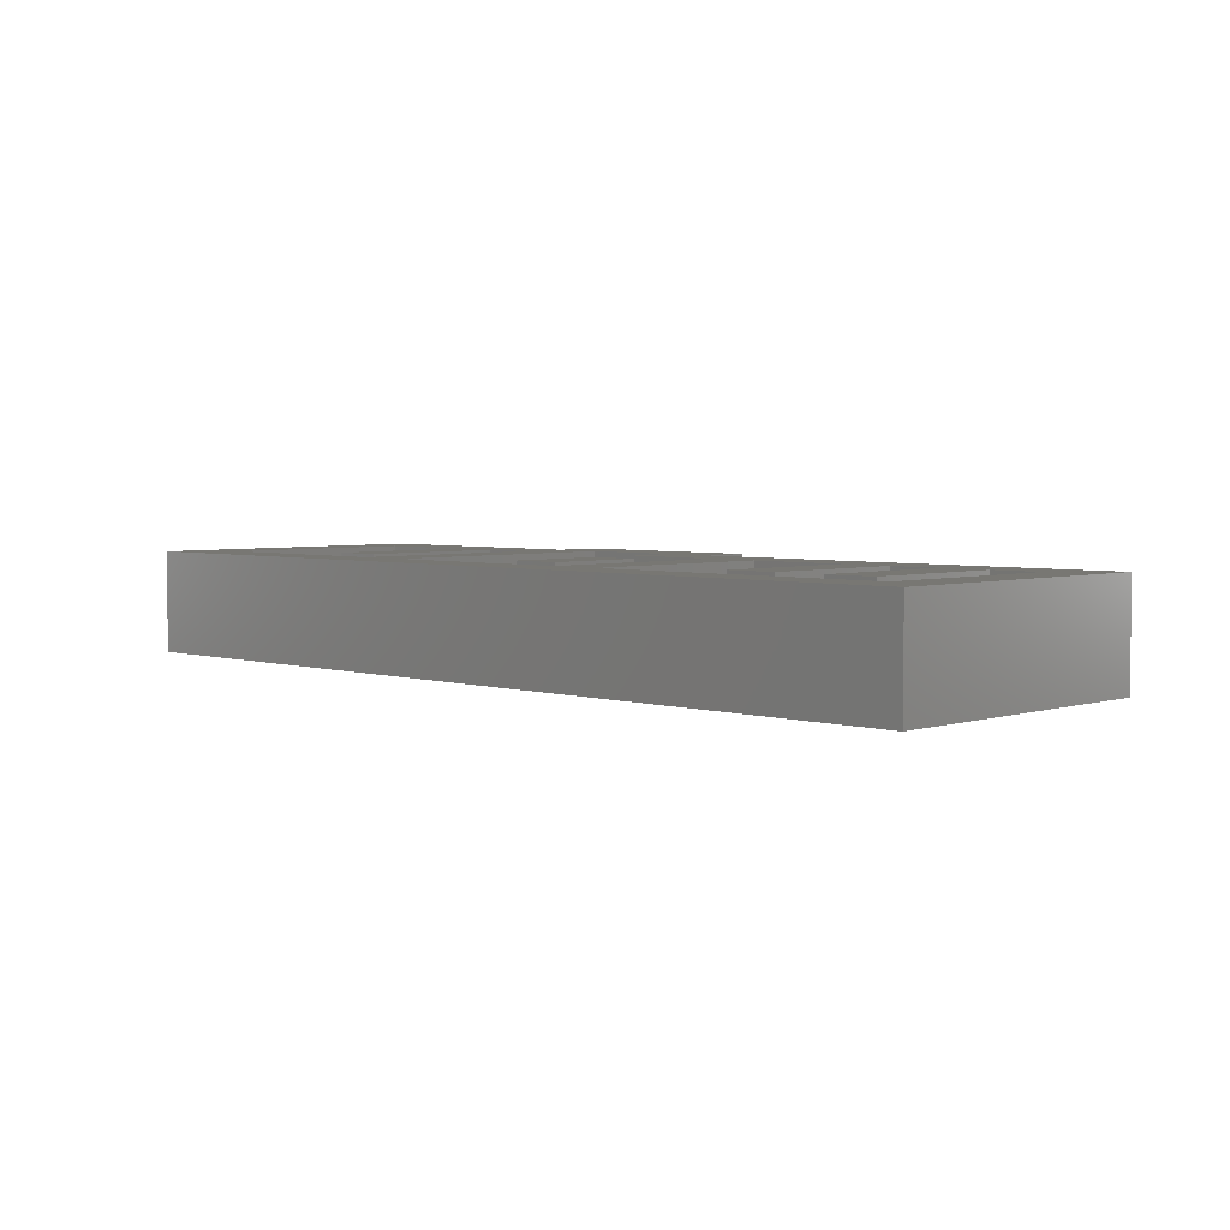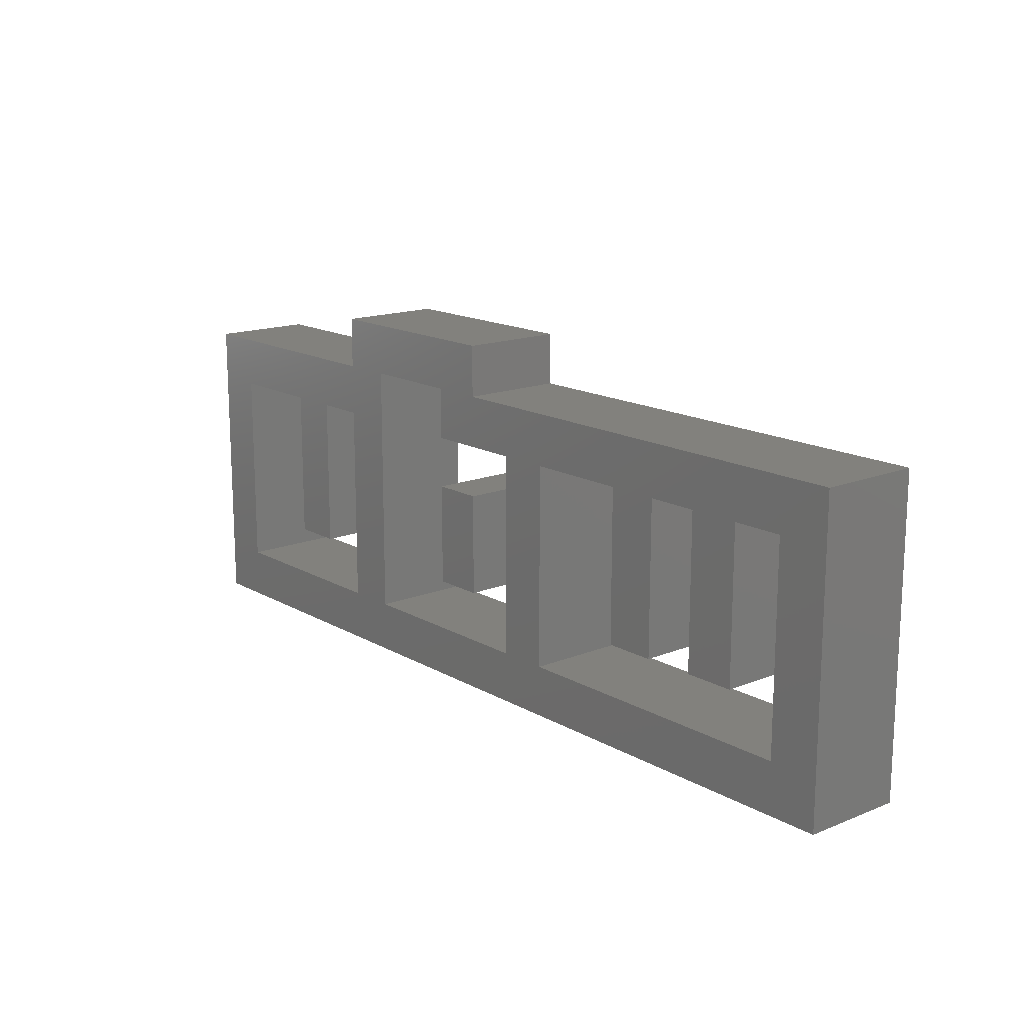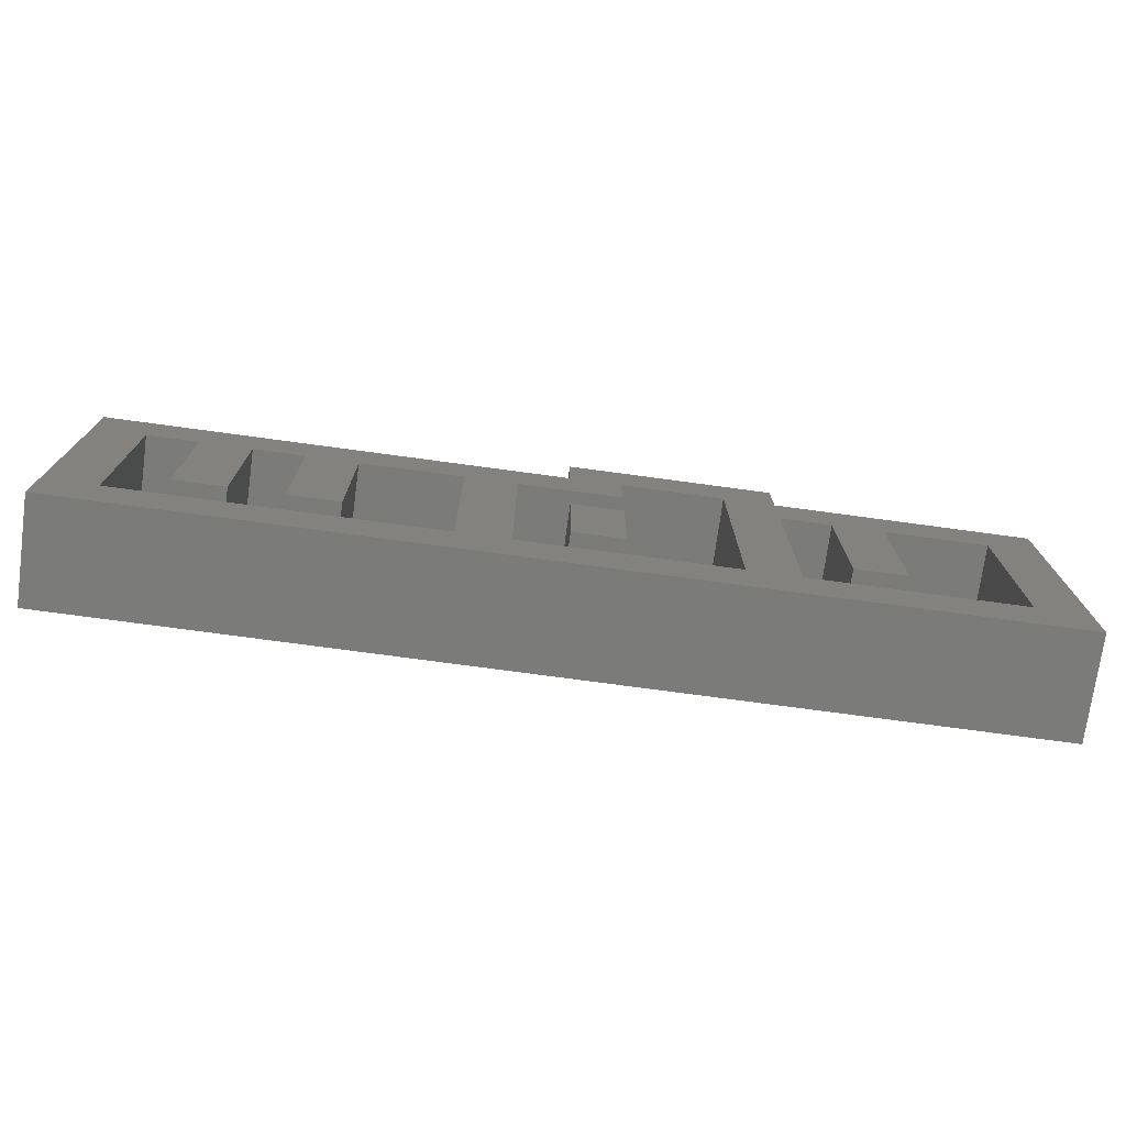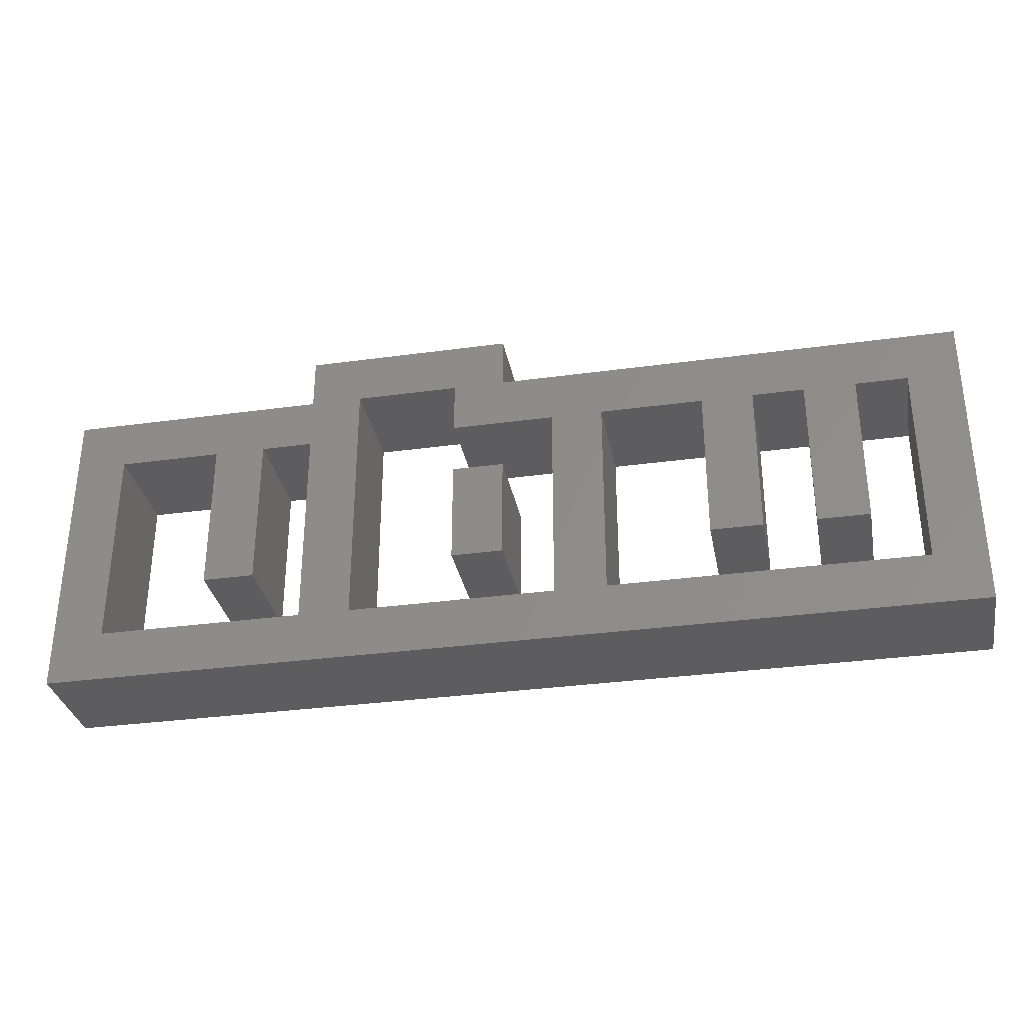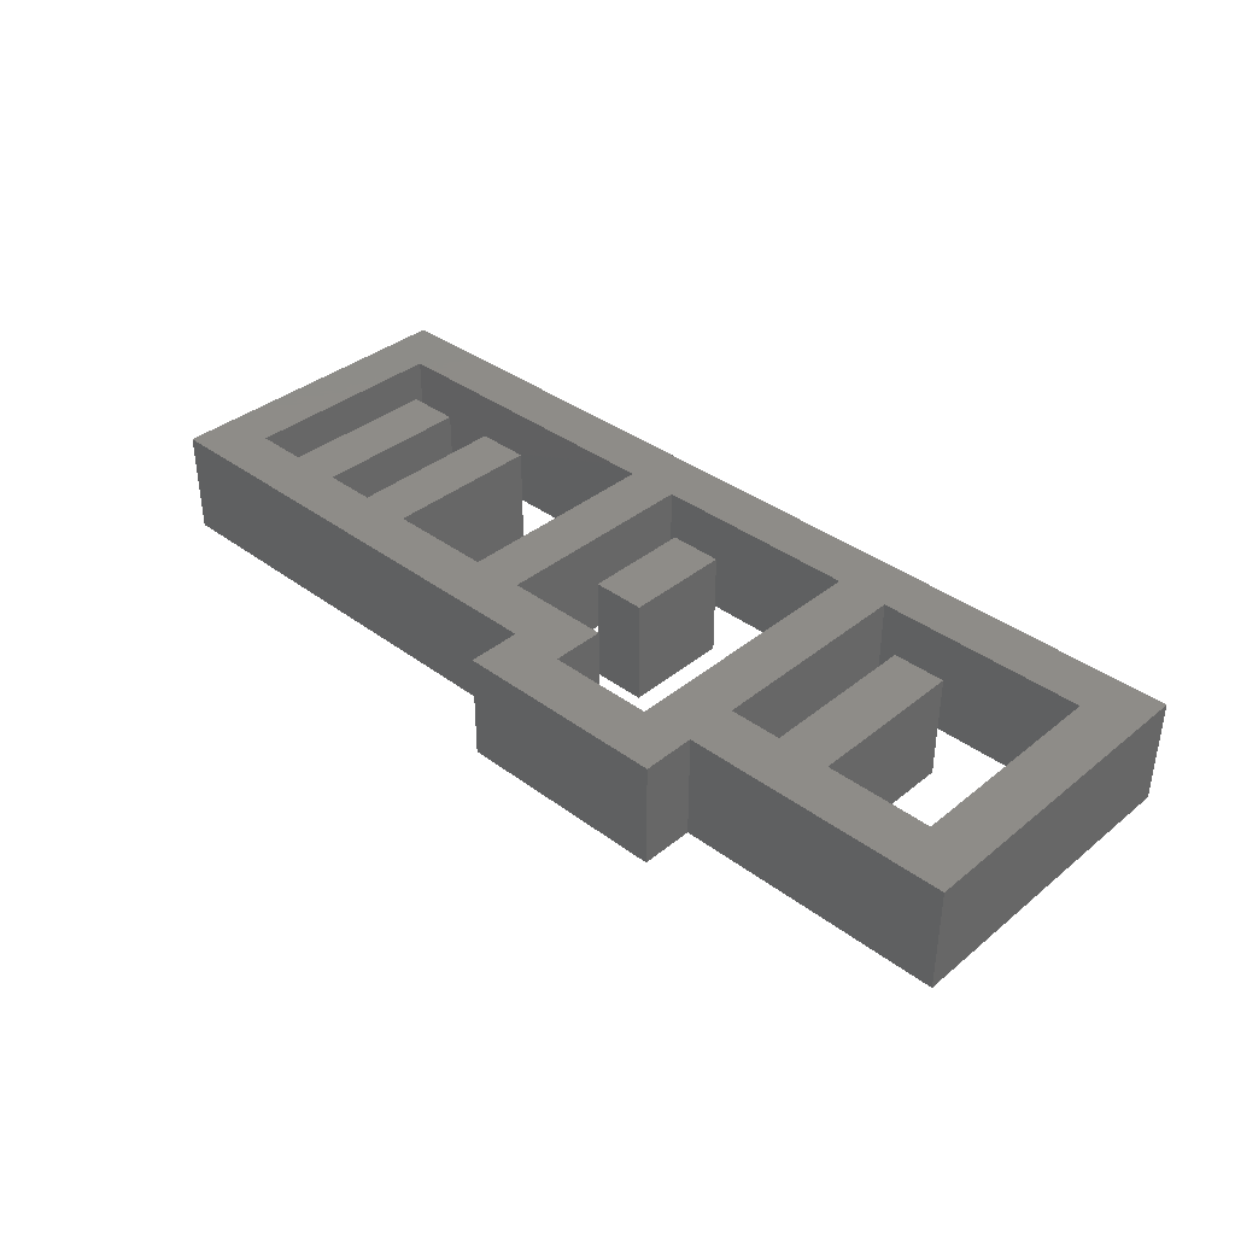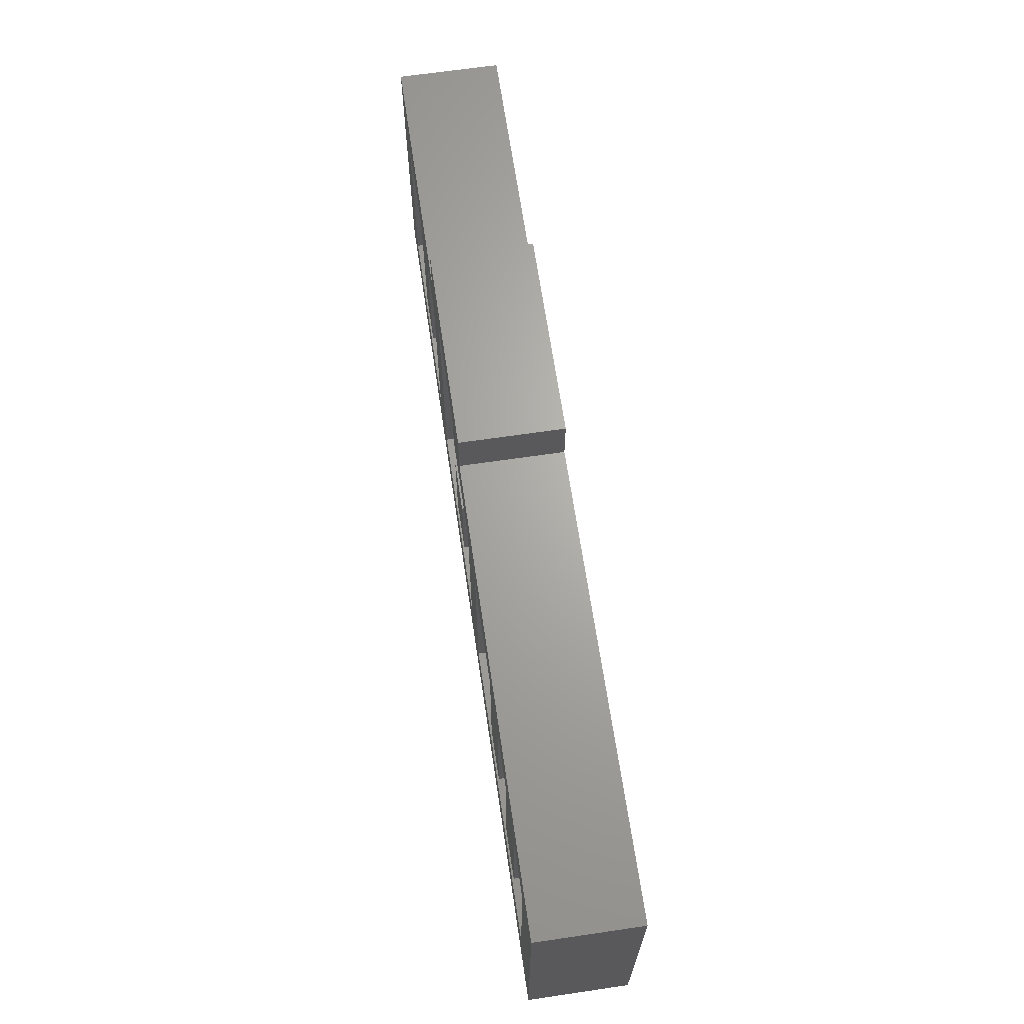
<metadata>
{"format":"stl","ext":"stl","renderer":"f3d","projection":"perspective","resolution":1024,"background":"white","views":[{"elev":4.0,"azim":44.4,"up":"+Z"},{"elev":15.6,"azim":49.9,"up":"+Y"},{"elev":-74.2,"azim":172.3,"up":"+Y"},{"elev":-32.5,"azim":10.8,"up":"+Y"},{"elev":36.8,"azim":-136.2,"up":"+Z"},{"elev":66.4,"azim":81.6,"up":"+Y"}]}
</metadata>
<code>
# stl→obj: 86 verts, 184 faces
v 45 -10 0
v 45 -20 0
v 40 -20 0
v 40 -10 0
v 40 -20 10
v 45 -20 10
v 45 -10 10
v 40 -10 10
v 5 -25 0
v 30 -30 0
v 0 -30 0
v 20 -20 0
v 15 -20 0
v 15 -5 0
v 25 -25 0
v 0 0 0
v 20 -5 0
v 25 -5 0
v 5 -5 0
v 30 0 0
v 0 -30 10
v 30 -30 10
v 5 -25 10
v 15 -5 10
v 15 -20 10
v 20 -20 10
v 25 -25 10
v 0 0 10
v 20 -5 10
v 25 -5 10
v 5 -5 10
v 30 0 10
v 25 5 0
v 45 5 0
v 45 0 0
v 30 -25 0
v 55 -30 0
v 25 -30 0
v 50 -5 0
v 40 -5 0
v 40 0 0
v 50 -25 0
v 55 0 0
v 45 0 10
v 45 5 10
v 25 5 10
v 25 -30 10
v 55 -30 10
v 30 -25 10
v 40 0 10
v 40 -5 10
v 50 -5 10
v 50 -25 10
v 55 0 10
v 55 -5 0
v 55 -25 0
v 50 0 0
v 70 -20 0
v 65 -20 0
v 65 -5 0
v 80 -20 0
v 75 -20 0
v 75 -5 0
v 50 -30 0
v 90 0 0
v 70 -5 0
v 80 -5 0
v 85 -25 0
v 90 -30 0
v 85 -5 0
v 50 0 10
v 55 -25 10
v 55 -5 10
v 65 -5 10
v 65 -20 10
v 70 -20 10
v 75 -5 10
v 75 -20 10
v 80 -20 10
v 50 -30 10
v 90 0 10
v 70 -5 10
v 80 -5 10
v 85 -25 10
v 90 -30 10
v 85 -5 10
f 1 2 3
f 3 4 1
f 5 6 7
f 7 8 5
f 2 1 6
f 1 7 6
f 1 4 7
f 4 8 7
f 4 3 8
f 3 5 8
f 3 2 5
f 2 6 5
f 1 2 3
f 3 4 1
f 5 6 7
f 7 8 5
f 2 1 6
f 1 7 6
f 1 4 7
f 4 8 7
f 4 3 8
f 3 5 8
f 3 2 5
f 2 6 5
f 9 10 11
f 12 13 14
f 10 9 15
f 9 11 16
f 17 12 14
f 10 15 18
f 19 9 16
f 20 10 18
f 19 16 20
f 20 18 17
f 14 19 20
f 20 17 14
f 21 22 23
f 24 25 26
f 27 23 22
f 28 21 23
f 24 26 29
f 30 27 22
f 28 23 31
f 30 22 32
f 32 28 31
f 29 30 32
f 32 31 24
f 24 29 32
f 20 16 32
f 16 28 32
f 16 11 28
f 11 21 28
f 11 10 21
f 10 22 21
f 10 20 22
f 20 32 22
f 19 14 31
f 14 24 31
f 14 13 24
f 13 25 24
f 13 12 25
f 12 26 25
f 12 17 26
f 17 29 26
f 17 18 29
f 18 30 29
f 18 15 30
f 15 27 30
f 15 9 27
f 9 23 27
f 9 19 23
f 19 31 23
f 33 34 35
f 36 37 38
f 39 40 41
f 37 36 42
f 36 38 33
f 37 42 39
f 20 36 33
f 43 37 39
f 41 20 33
f 35 43 39
f 41 33 35
f 35 39 41
f 44 45 46
f 47 48 49
f 50 51 52
f 53 49 48
f 46 47 49
f 52 53 48
f 46 49 32
f 52 48 54
f 46 32 50
f 52 54 44
f 44 46 50
f 50 52 44
f 43 35 54
f 35 44 54
f 35 34 44
f 34 45 44
f 34 33 45
f 33 46 45
f 33 38 46
f 38 47 46
f 38 37 47
f 37 48 47
f 37 43 48
f 43 54 48
f 20 41 32
f 41 50 32
f 41 40 50
f 40 51 50
f 40 39 51
f 39 52 51
f 39 42 52
f 42 53 52
f 42 36 53
f 36 49 53
f 36 20 49
f 20 32 49
f 55 56 57
f 58 59 60
f 61 62 63
f 64 57 56
f 55 57 65
f 66 58 60
f 67 61 63
f 64 56 68
f 60 55 65
f 69 64 68
f 66 60 65
f 69 68 70
f 63 66 65
f 65 69 70
f 67 63 65
f 65 70 67
f 71 72 73
f 74 75 76
f 77 78 79
f 72 71 80
f 81 71 73
f 74 76 82
f 77 79 83
f 84 72 80
f 81 73 74
f 84 80 85
f 81 74 82
f 86 84 85
f 81 82 77
f 86 85 81
f 81 77 83
f 83 86 81
f 64 69 80
f 69 85 80
f 69 65 85
f 65 81 85
f 65 57 81
f 57 71 81
f 57 64 71
f 64 80 71
f 55 60 73
f 60 74 73
f 60 59 74
f 59 75 74
f 59 58 75
f 58 76 75
f 58 66 76
f 66 82 76
f 66 63 82
f 63 77 82
f 63 62 77
f 62 78 77
f 62 61 78
f 61 79 78
f 61 67 79
f 67 83 79
f 67 70 83
f 70 86 83
f 70 68 86
f 68 84 86
f 68 56 84
f 56 72 84
f 56 55 72
f 55 73 72

</code>
